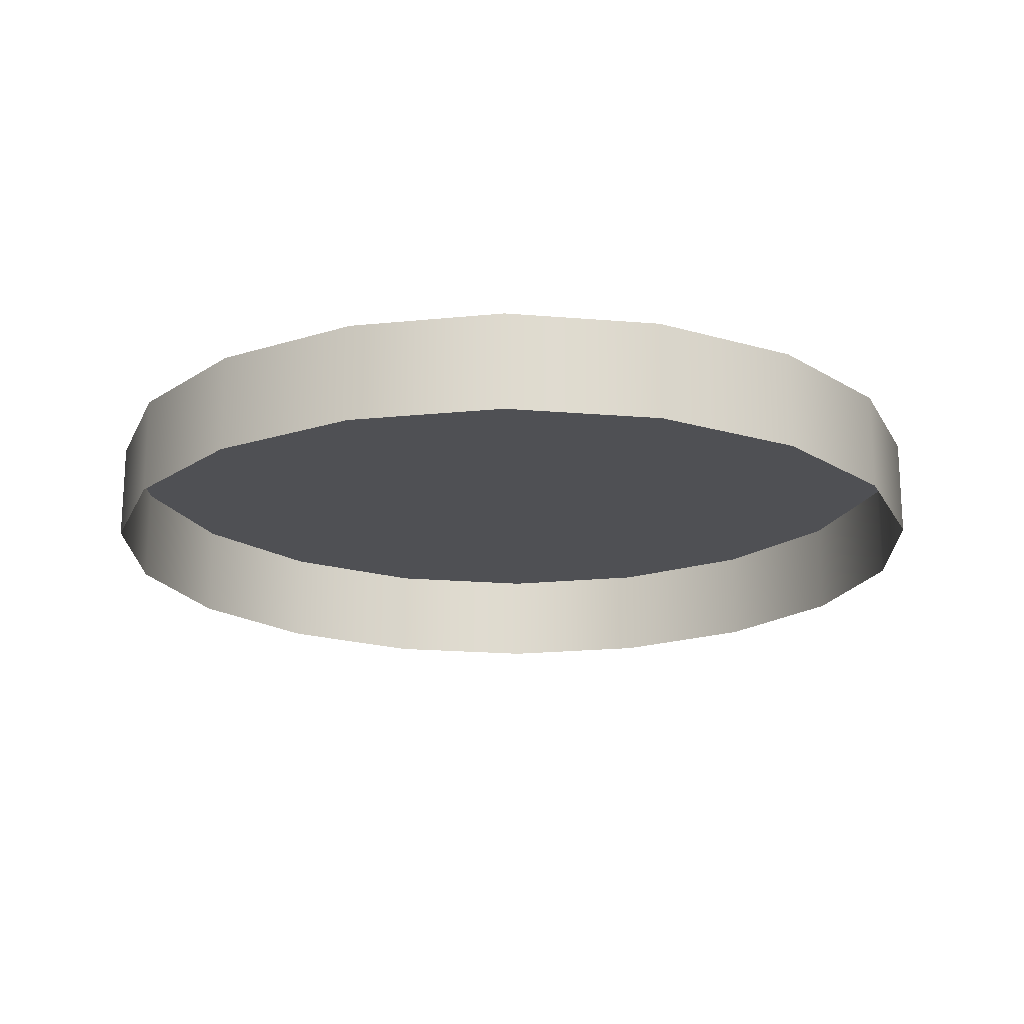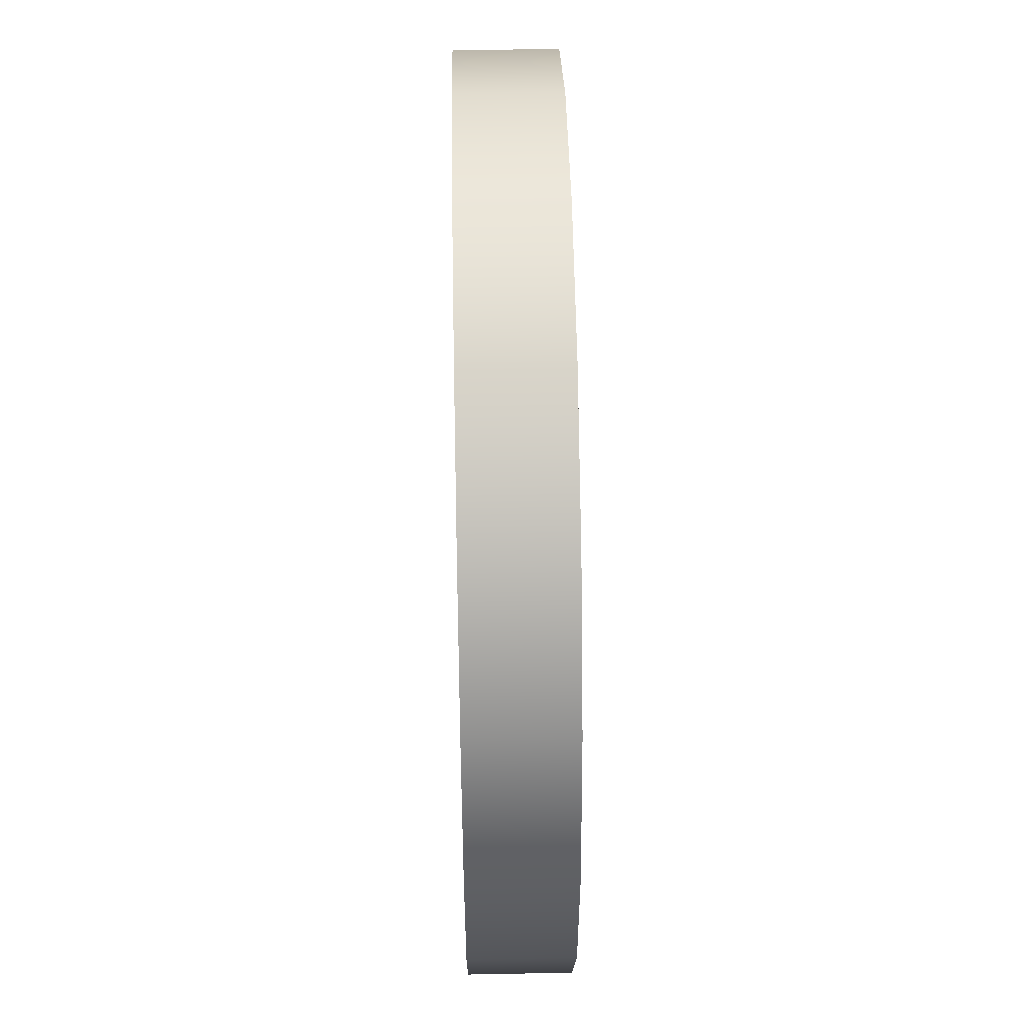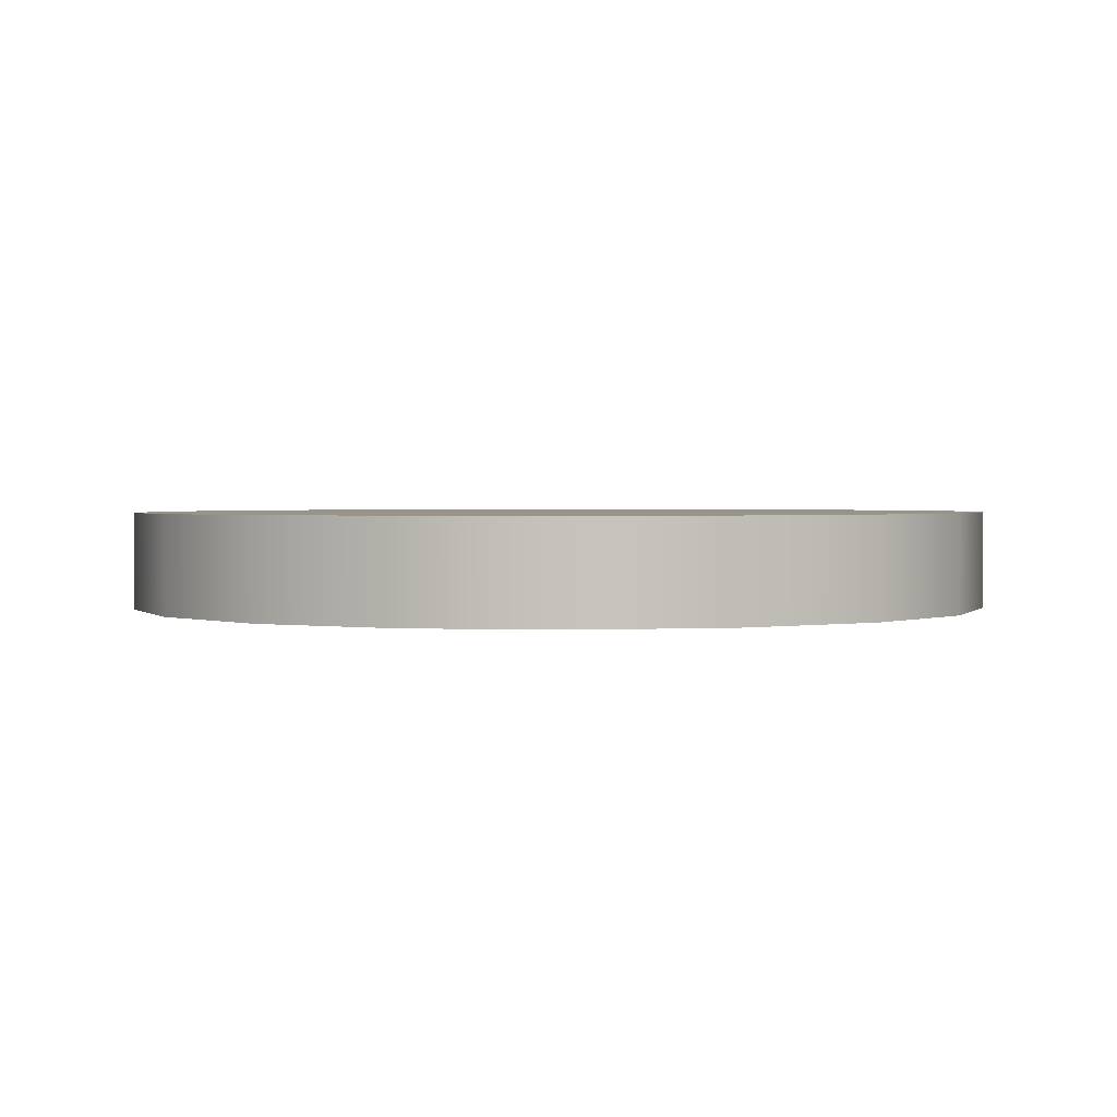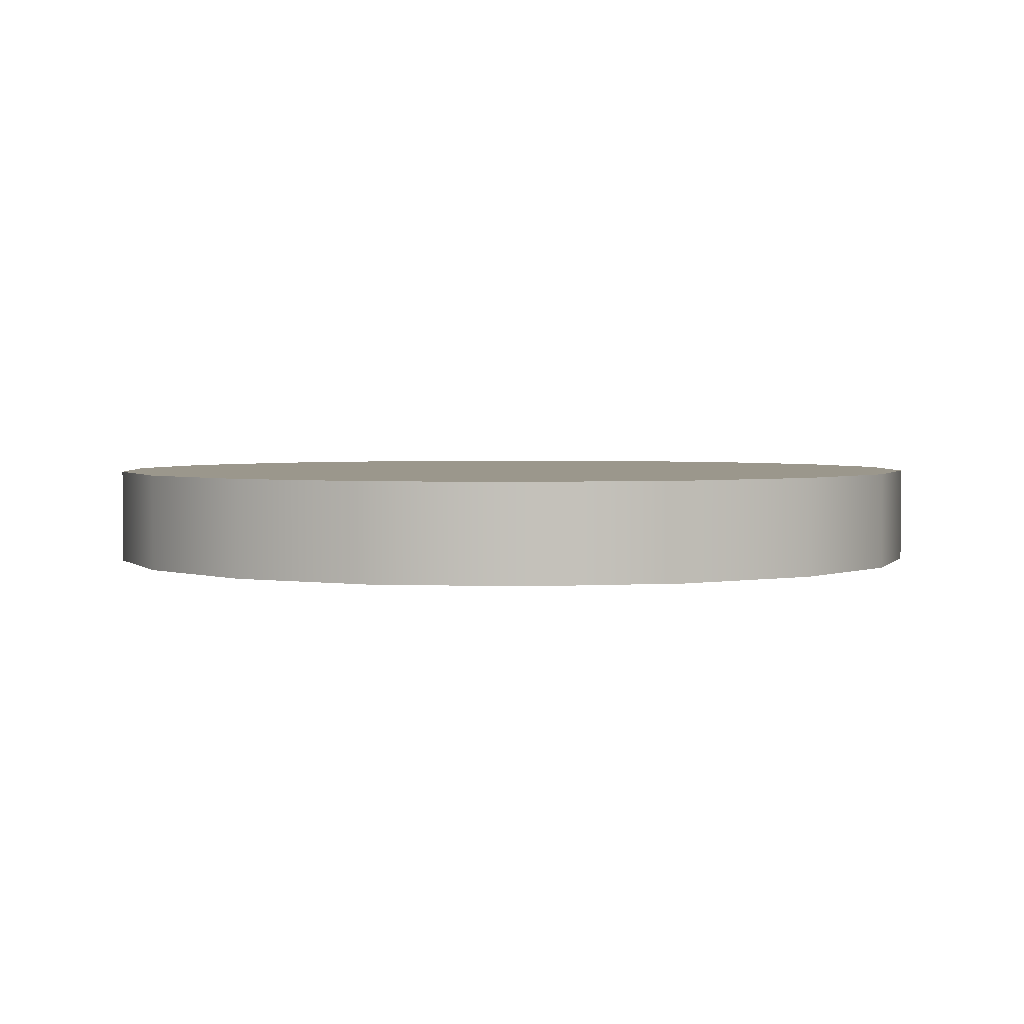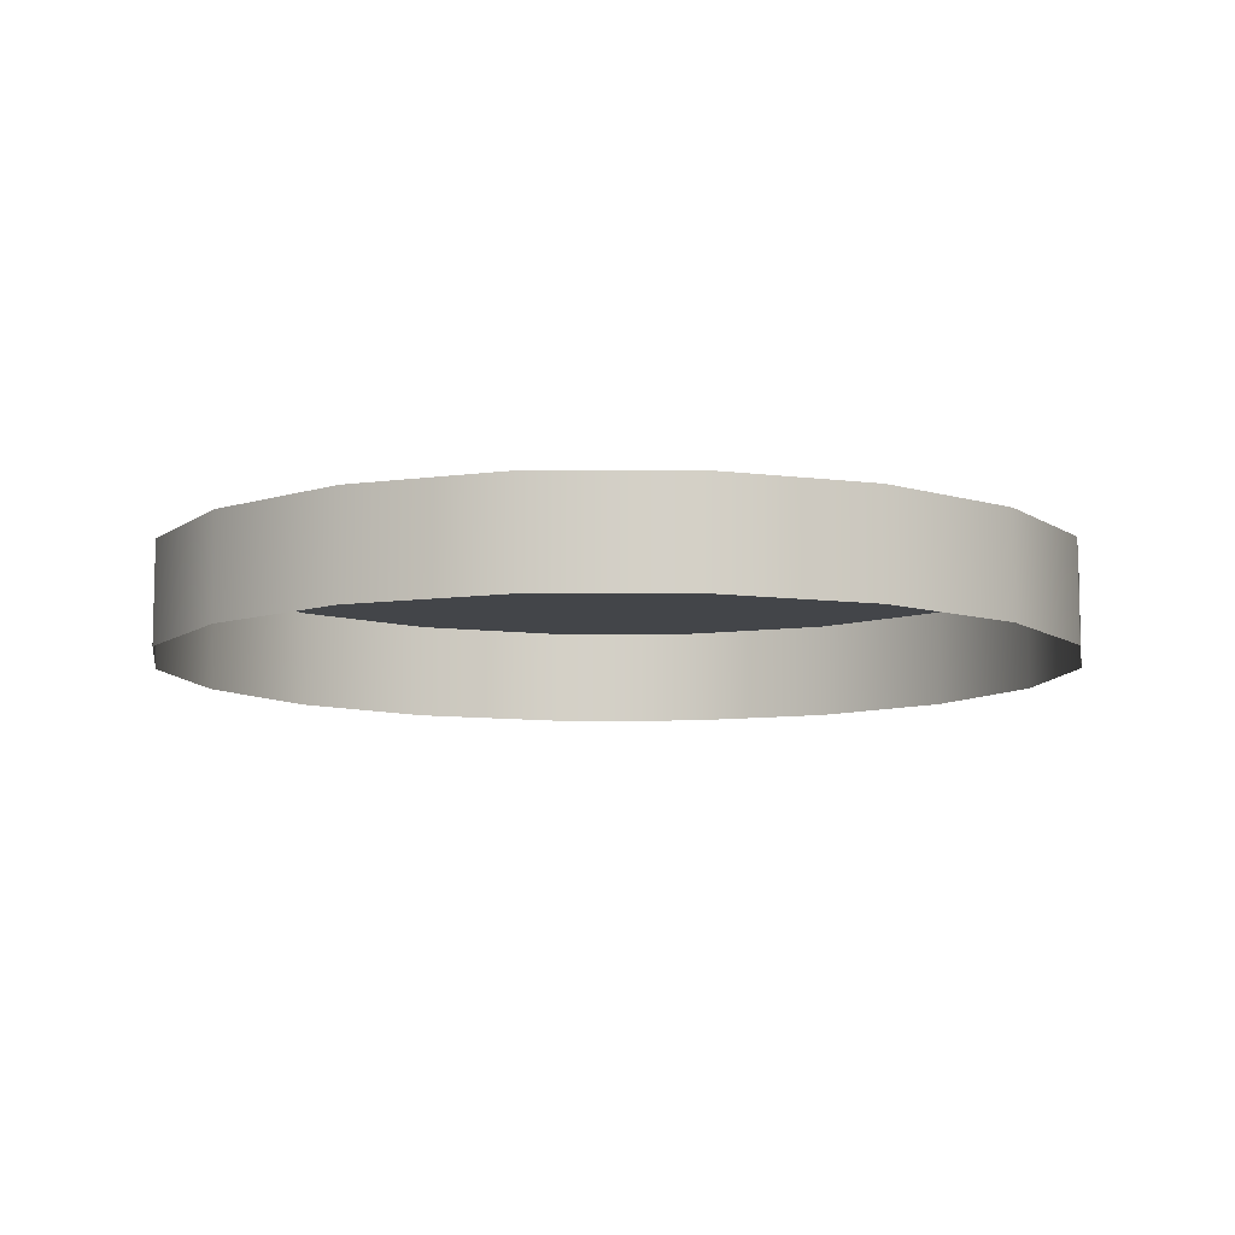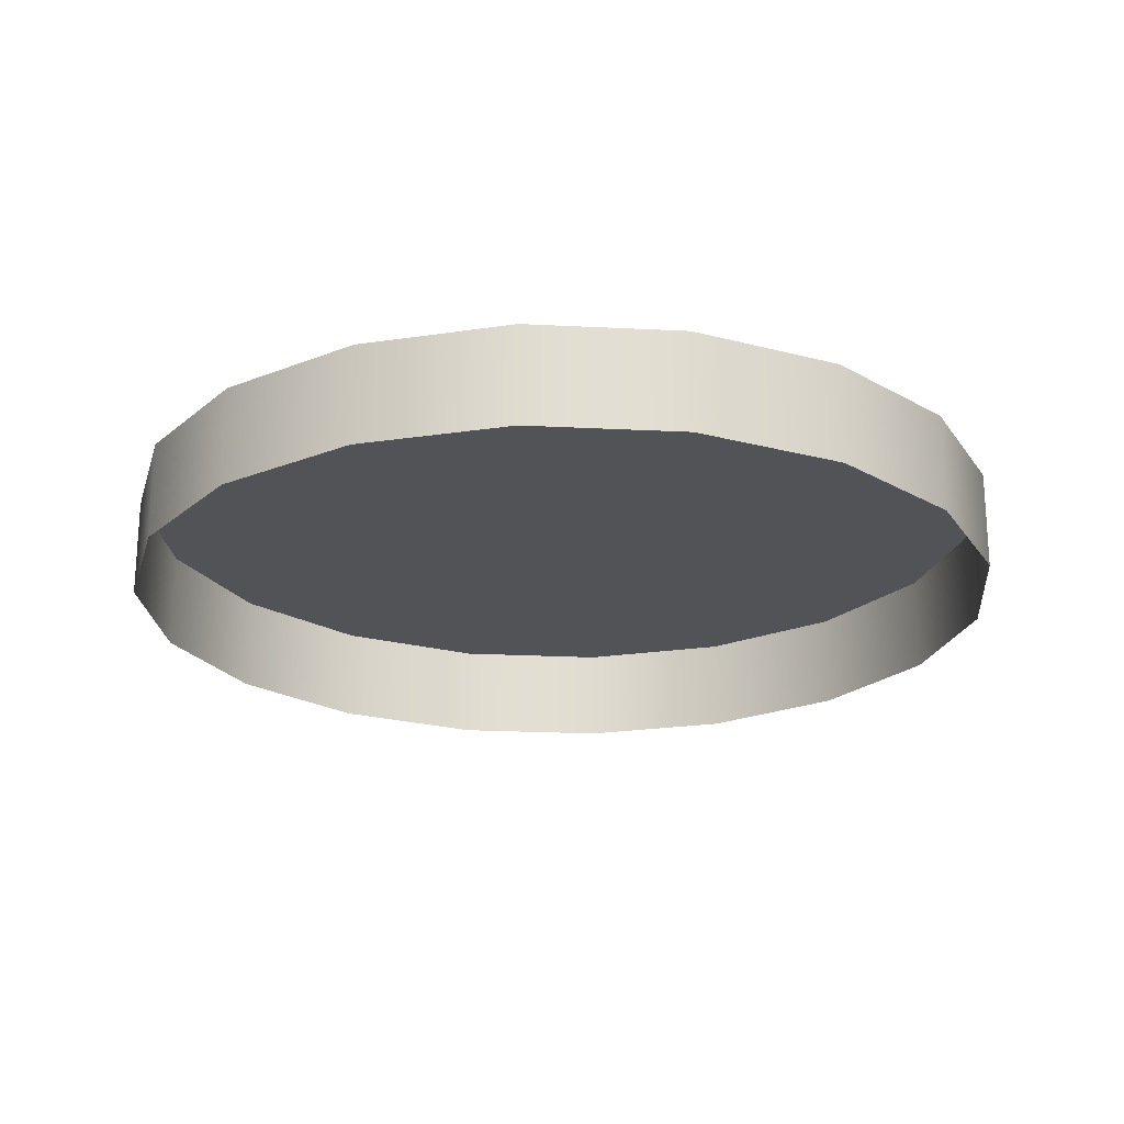
<metadata>
{"format":"obj","ext":"obj","renderer":"f3d","projection":"perspective","resolution":1024,"background":"white","views":[{"elev":-19.1,"azim":-139.0,"up":"+Y"},{"elev":54.5,"azim":88.9,"up":"+Z"},{"elev":1.6,"azim":-21.3,"up":"+Y"},{"elev":2.7,"azim":-22.0,"up":"+Y"},{"elev":-8.9,"azim":170.8,"up":"+Y"},{"elev":-21.9,"azim":-135.0,"up":"+Y"}]}
</metadata>
<code>
v -0.009501 -0.007038 0.01845
v -0.01418 -0.007042 0.02403
v -0.01361 -0.007042 0.02558
v -0.01255 -0.007041 0.02684
v -0.01112 -0.00704 0.02767
v -0.005383 -0.007036 0.02558
v -0.007872 -0.007038 0.02767
v -0.01362 -0.007042 0.02083
v -0.01113 -0.00704 0.01874
v -0.01256 -0.007041 0.01956
v -0.00482 -0.007035 0.02237
v -0.007876 -0.007037 0.01874
v -0.006446 -0.007036 0.01956
v -0.005385 -0.007036 0.02082
v -0.01418 -0.007042 0.02238
v -0.004819 -0.007035 0.02402
v -0.009498 -0.007039 0.02795
v -0.006443 -0.007037 0.02684
v -0.004821 -0.005974 0.02237
v -0.007877 -0.005976 0.01874
v -0.006447 -0.005975 0.01956
v -0.005386 -0.005974 0.02082
v -0.009502 -0.005977 0.01845
v -0.01113 -0.005978 0.01874
v -0.01256 -0.005979 0.01956
v -0.01418 -0.005981 0.02238
v -0.01362 -0.00598 0.02083
v -0.005384 -0.005974 0.02558
v -0.007873 -0.005976 0.02767
v -0.009499 -0.005978 0.02795
v -0.006444 -0.005975 0.02684
v -0.00482 -0.005974 0.02402
v -0.01362 -0.00598 0.02558
v -0.01255 -0.00598 0.02684
v -0.01112 -0.005979 0.02767
v -0.01418 -0.005981 0.02403
f 29 35 30
f 24 20 23
f 9 10 24
f 24 10 25
f 27 26 22
f 22 26 19
f 9 24 1
f 1 24 23
f 20 12 23
f 23 12 1
f 35 29 34
f 34 29 31
f 21 13 20
f 20 13 12
f 34 31 33
f 33 31 28
f 19 11 22
f 22 11 14
f 32 19 36
f 36 19 26
f 22 14 21
f 21 14 13
f 28 32 33
f 33 32 36
f 33 36 3
f 3 36 2
f 31 18 28
f 28 18 6
f 26 27 15
f 15 27 8
f 17 7 30
f 30 7 29
f 36 26 2
f 2 26 15
f 18 31 7
f 7 31 29
f 27 25 8
f 8 25 10
f 30 35 17
f 17 35 5
f 32 16 19
f 19 16 11
f 34 33 4
f 4 33 3
f 21 25 22
f 22 25 27
f 28 6 32
f 32 6 16
f 35 34 5
f 5 34 4
f 20 24 21
f 21 24 25

</code>
